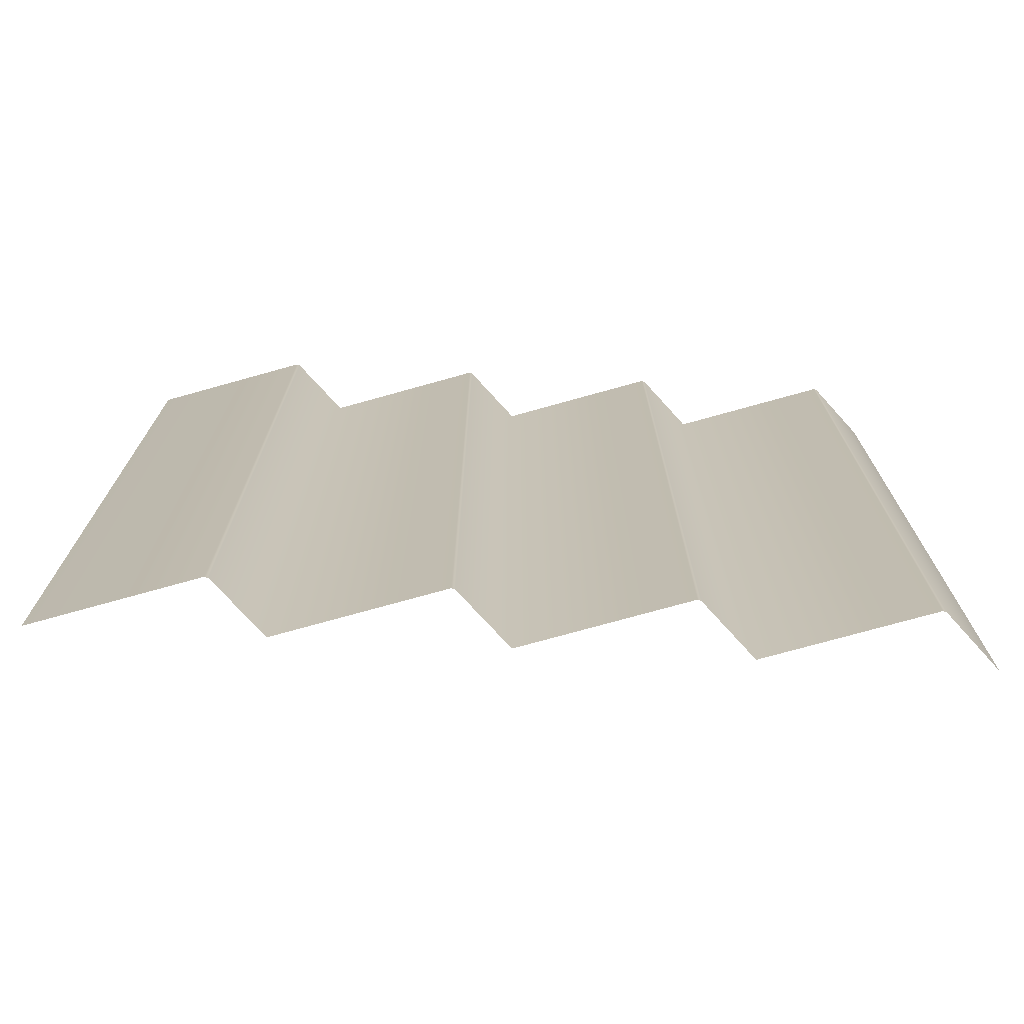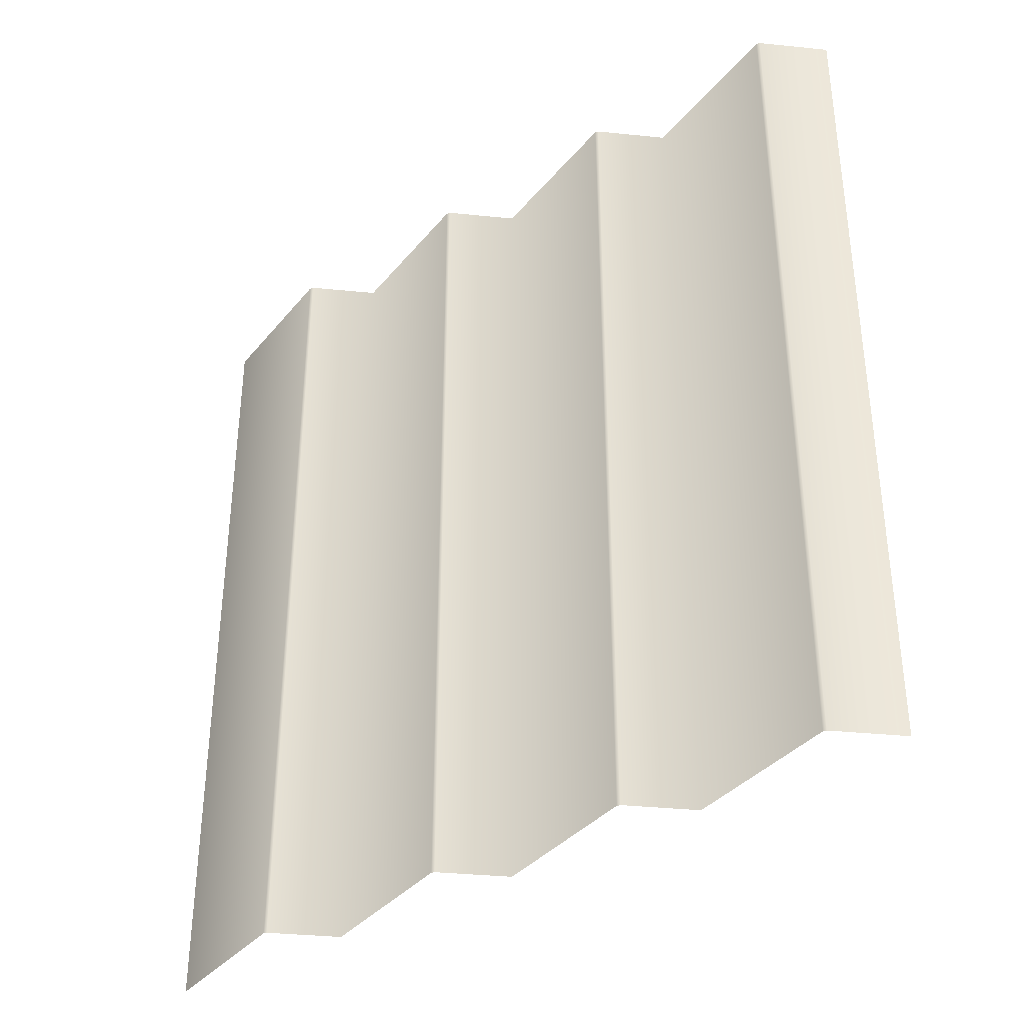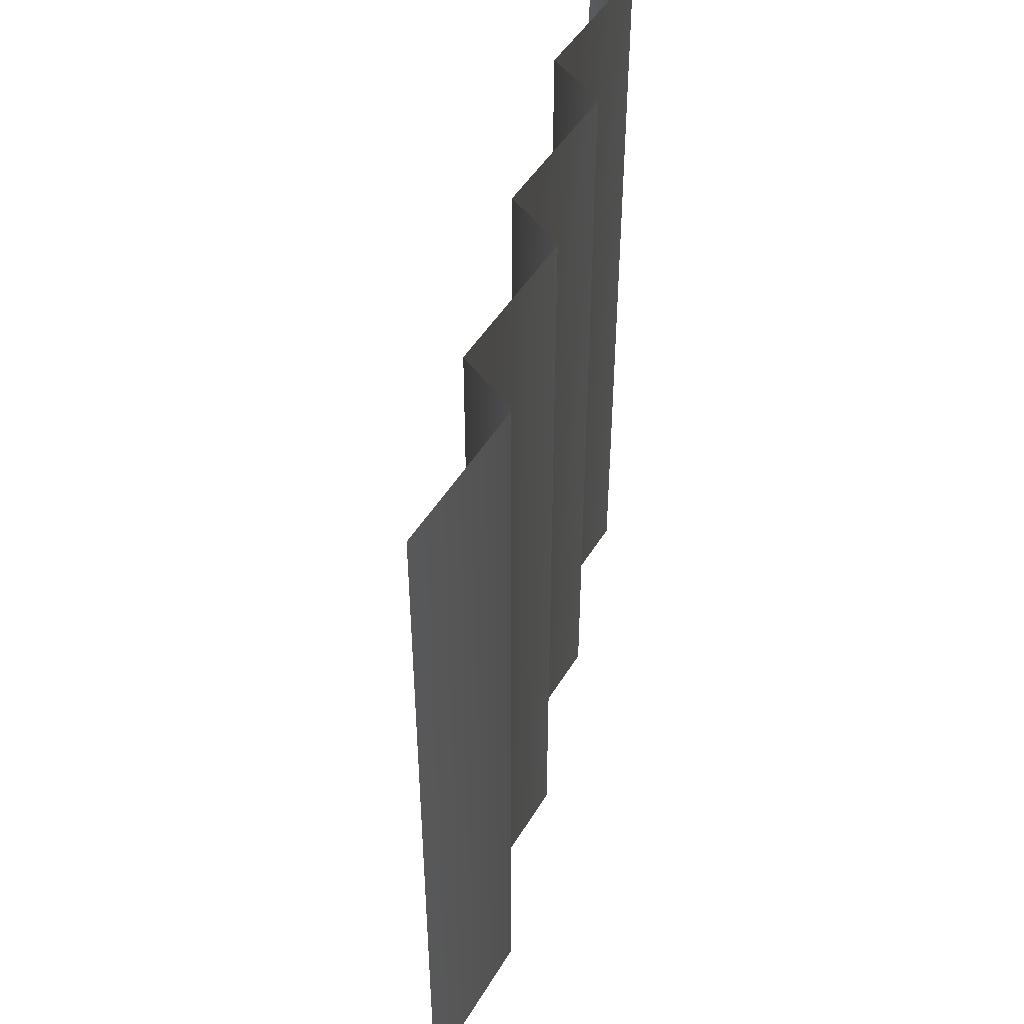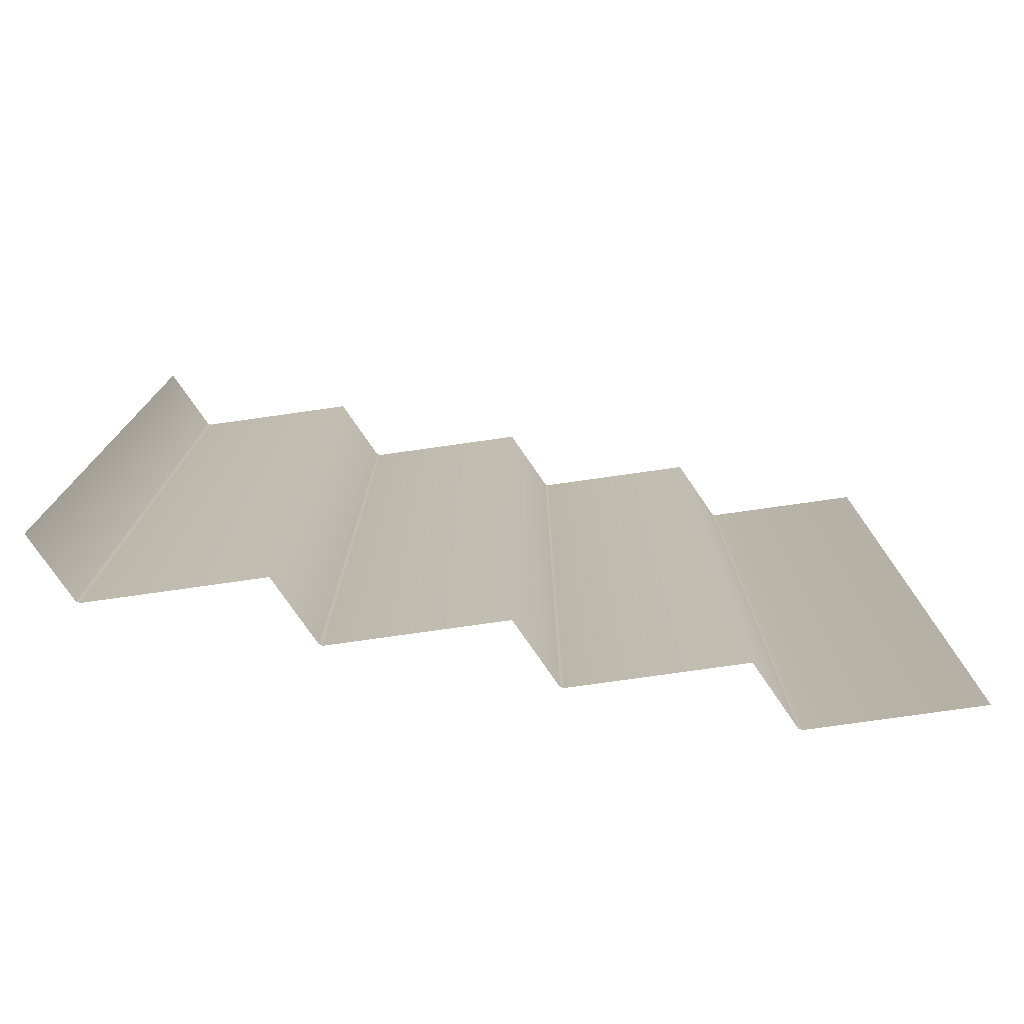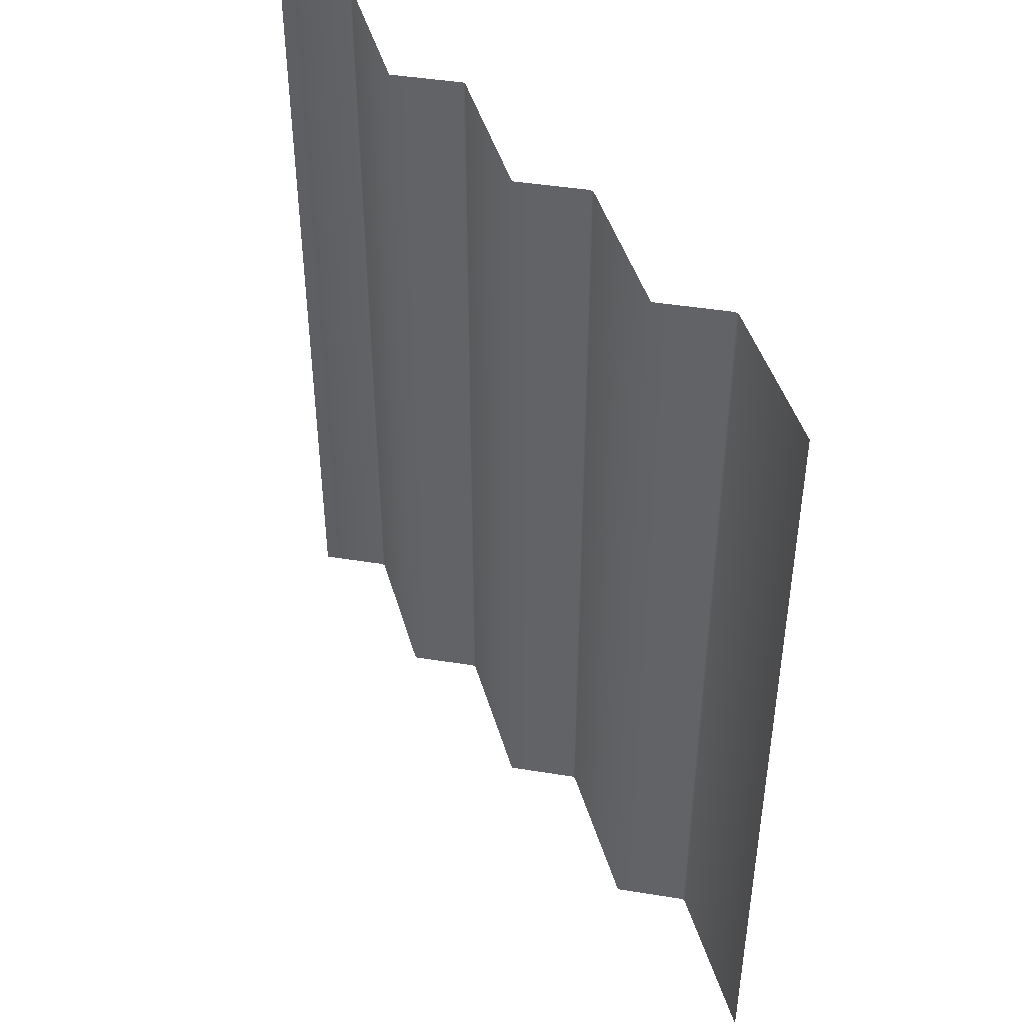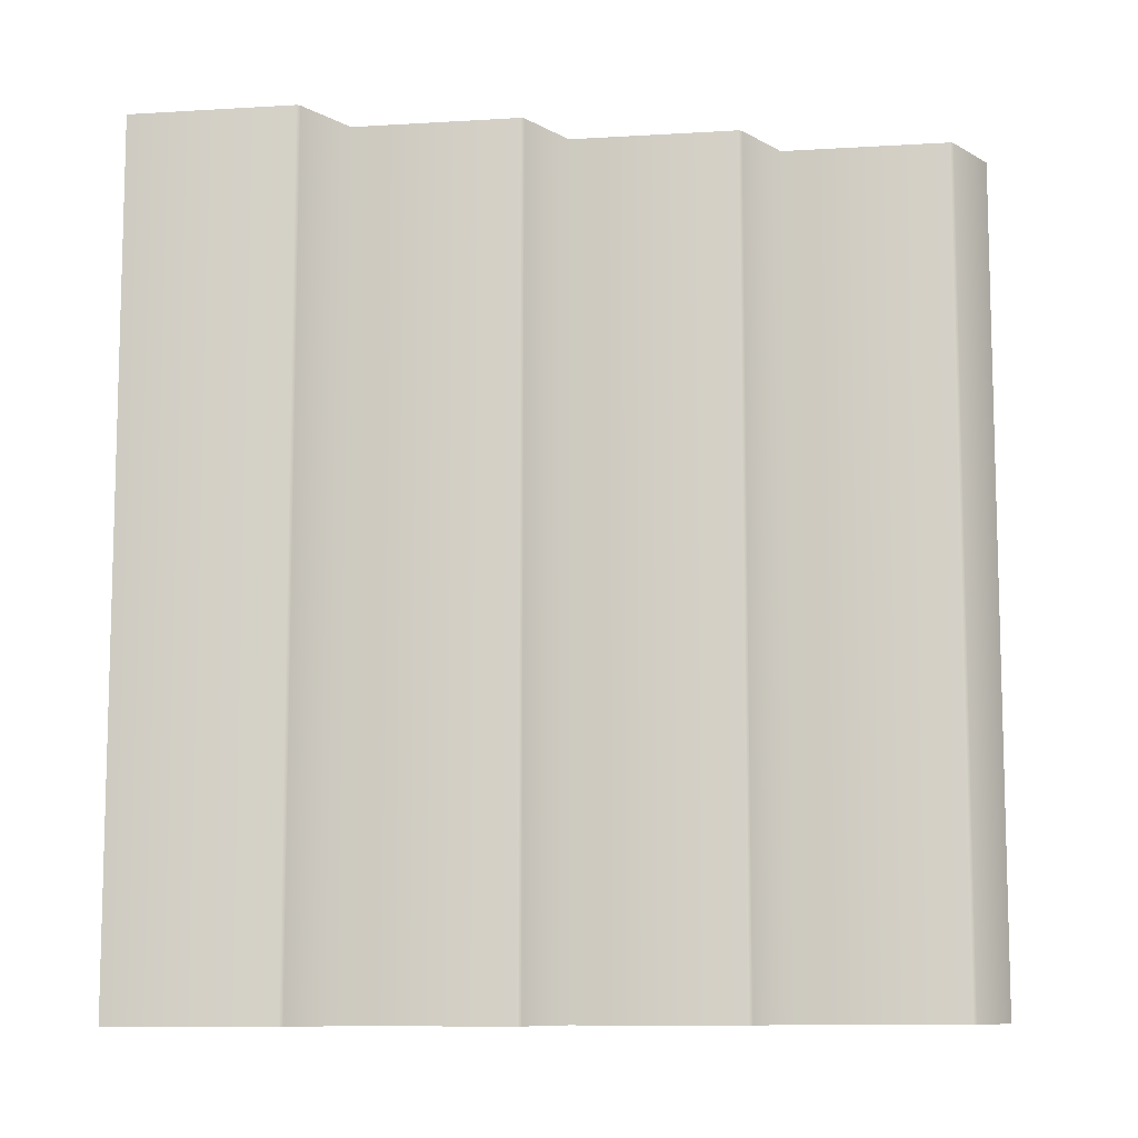
<metadata>
{"format":"obj","ext":"obj","renderer":"f3d","projection":"perspective","resolution":1024,"background":"white","views":[{"elev":-73.8,"azim":-137.8,"up":"+Y"},{"elev":-36.3,"azim":-97.5,"up":"+Y"},{"elev":47.8,"azim":146.2,"up":"+Y"},{"elev":-77.3,"azim":34.6,"up":"+Y"},{"elev":44.4,"azim":100.7,"up":"+Y"},{"elev":-9.4,"azim":-144.5,"up":"+Y"}]}
</metadata>
<code>
o kit_40x40m_terrain_004.010
v 38.19 -65 -28.28
v 38.19 -70 -28.28
v 31.21 -70 -24.8
v 31.21 -65 -24.8
v 31.12 -65 -24.64
v 31.12 -70 -24.64
v 31.12 -70 -21.21
v 31.12 -65 -21.21
v 24.14 -70 -17.72
v 24.14 -65 -17.72
v 24.05 -65 -17.57
v 24.05 -70 -17.57
v 24.05 -70 -14.14
v 24.05 -65 -14.14
v 38.19 -60 -28.28
v 31.21 -60 -24.8
v 31.12 -60 -24.64
v 31.12 -60 -21.21
v 24.14 -60 -17.72
v 24.05 -60 -17.57
v 24.05 -60 -14.14
v 38.19 -55 -28.28
v 31.21 -55 -24.8
v 31.12 -55 -24.64
v 31.12 -55 -21.21
v 24.14 -55 -17.72
v 24.05 -55 -17.57
v 24.05 -55 -14.14
v 38.19 -50 -28.28
v 31.21 -50 -24.8
v 31.12 -50 -24.64
v 31.12 -50 -21.21
v 24.14 -50 -17.72
v 24.05 -50 -17.57
v 24.05 -50 -14.14
v 38.19 -85 -28.28
v 38.19 -90 -28.28
v 31.21 -90 -24.8
v 31.21 -85 -24.8
v 31.12 -85 -24.64
v 31.12 -90 -24.64
v 31.12 -90 -21.21
v 31.12 -85 -21.21
v 24.14 -90 -17.72
v 24.14 -85 -17.72
v 24.05 -85 -17.57
v 24.05 -90 -17.57
v 24.05 -90 -14.14
v 24.05 -85 -14.14
v 38.19 -80 -28.28
v 31.21 -80 -24.8
v 31.12 -80 -24.64
v 31.12 -80 -21.21
v 24.14 -80 -17.72
v 24.05 -80 -17.57
v 24.05 -80 -14.14
v 38.19 -75 -28.28
v 31.21 -75 -24.8
v 31.12 -75 -24.64
v 31.12 -75 -21.21
v 24.14 -75 -17.72
v 24.05 -75 -17.57
v 24.05 -75 -14.14
v 17.07 -90 -10.65
v 17.07 -85 -10.65
v 16.98 -85 -10.5
v 16.98 -90 -10.5
v 16.98 -90 -7.071
v 16.98 -85 -7.071
v 10 -90 -3.582
v 10 -85 -3.582
v 9.906 -85 -3.431
v 9.906 -90 -3.431
v 9.906 -90 0
v 9.906 -85 0
v 17.07 -80 -10.65
v 16.98 -80 -10.5
v 16.98 -80 -7.071
v 10 -80 -3.582
v 9.906 -80 -3.431
v 9.906 -80 0
v 17.07 -75 -10.65
v 16.98 -75 -10.5
v 16.98 -75 -7.071
v 10 -75 -3.582
v 9.906 -75 -3.431
v 9.906 -75 0
v 17.07 -70 -10.65
v 16.98 -70 -10.5
v 16.98 -70 -7.071
v 10 -70 -3.582
v 9.906 -70 -3.431
v 9.906 -70 0
v 17.07 -65 -10.65
v 16.98 -65 -10.5
v 16.98 -65 -7.071
v 10 -65 -3.582
v 9.906 -65 -3.431
v 9.906 -65 0
v 17.07 -60 -10.65
v 16.98 -60 -10.5
v 16.98 -60 -7.071
v 10 -60 -3.582
v 9.906 -60 -3.431
v 9.906 -60 0
v 17.07 -55 -10.65
v 16.98 -55 -10.5
v 16.98 -55 -7.071
v 10 -55 -3.582
v 9.906 -55 -3.431
v 9.906 -55 0
v 17.07 -50 -10.65
v 16.98 -50 -10.5
v 16.98 -50 -7.071
v 10 -50 -3.582
v 9.906 -50 -3.431
v 9.906 -50 0
f 1 3 4
f 6 8 5
f 12 14 11
f 1 16 15
f 5 18 17
f 11 21 20
f 15 23 22
f 17 25 24
f 20 28 27
f 22 30 29
f 24 32 31
f 27 35 34
f 37 39 36
f 41 43 40
f 47 49 46
f 50 39 51
f 40 53 52
f 46 56 55
f 50 58 57
f 52 60 59
f 55 63 62
f 57 3 2
f 59 7 6
f 62 13 12
f 67 69 66
f 73 75 72
f 66 78 77
f 72 81 80
f 77 84 83
f 80 87 86
f 83 90 89
f 86 93 92
f 89 96 95
f 92 99 98
f 95 102 101
f 98 105 104
f 101 108 107
f 104 111 110
f 107 114 113
f 110 117 116
f 1 2 3
f 6 7 8
f 12 13 14
f 1 4 16
f 5 8 18
f 11 14 21
f 15 16 23
f 17 18 25
f 20 21 28
f 22 23 30
f 24 25 32
f 27 28 35
f 37 38 39
f 41 42 43
f 47 48 49
f 50 36 39
f 40 43 53
f 46 49 56
f 50 51 58
f 52 53 60
f 55 56 63
f 57 58 3
f 59 60 7
f 62 63 13
f 67 68 69
f 73 74 75
f 66 69 78
f 72 75 81
f 77 78 84
f 80 81 87
f 83 84 90
f 86 87 93
f 89 90 96
f 92 93 99
f 95 96 102
f 98 99 105
f 101 102 108
f 104 105 111
f 107 108 114
f 110 111 117
f 8 9 10
f 8 19 18
f 25 19 26
f 32 26 33
f 42 45 43
f 43 54 53
f 53 61 60
f 60 9 7
f 48 65 49
f 69 70 71
f 56 65 76
f 69 79 78
f 56 82 63
f 78 85 84
f 13 82 88
f 90 85 91
f 13 94 14
f 90 97 96
f 21 94 100
f 102 97 103
f 21 106 28
f 108 103 109
f 28 112 35
f 108 115 114
f 6 4 3
f 5 16 4
f 17 23 16
f 24 30 23
f 41 39 38
f 40 51 39
f 52 58 51
f 59 3 58
f 8 7 9
f 8 10 19
f 25 18 19
f 32 25 26
f 42 44 45
f 43 45 54
f 53 54 61
f 60 61 9
f 48 64 65
f 69 68 70
f 56 49 65
f 69 71 79
f 56 76 82
f 78 79 85
f 13 63 82
f 90 84 85
f 13 88 94
f 90 91 97
f 21 14 94
f 102 96 97
f 21 100 106
f 108 102 103
f 28 106 112
f 108 109 115
f 6 5 4
f 5 17 16
f 17 24 23
f 24 31 30
f 41 40 39
f 40 52 51
f 52 59 58
f 59 6 3
f 12 10 9
f 11 19 10
f 20 26 19
f 27 33 26
f 47 45 44
f 46 54 45
f 55 61 54
f 62 9 61
f 67 65 64
f 73 71 70
f 66 76 65
f 72 79 71
f 77 82 76
f 80 85 79
f 83 88 82
f 86 91 85
f 89 94 88
f 92 97 91
f 95 100 94
f 98 103 97
f 101 106 100
f 104 109 103
f 107 112 106
f 110 115 109
f 12 11 10
f 11 20 19
f 20 27 26
f 27 34 33
f 47 46 45
f 46 55 54
f 55 62 61
f 62 12 9
f 67 66 65
f 73 72 71
f 66 77 76
f 72 80 79
f 77 83 82
f 80 86 85
f 83 89 88
f 86 92 91
f 89 95 94
f 92 98 97
f 95 101 100
f 98 104 103
f 101 107 106
f 104 110 109
f 107 113 112
f 110 116 115

</code>
